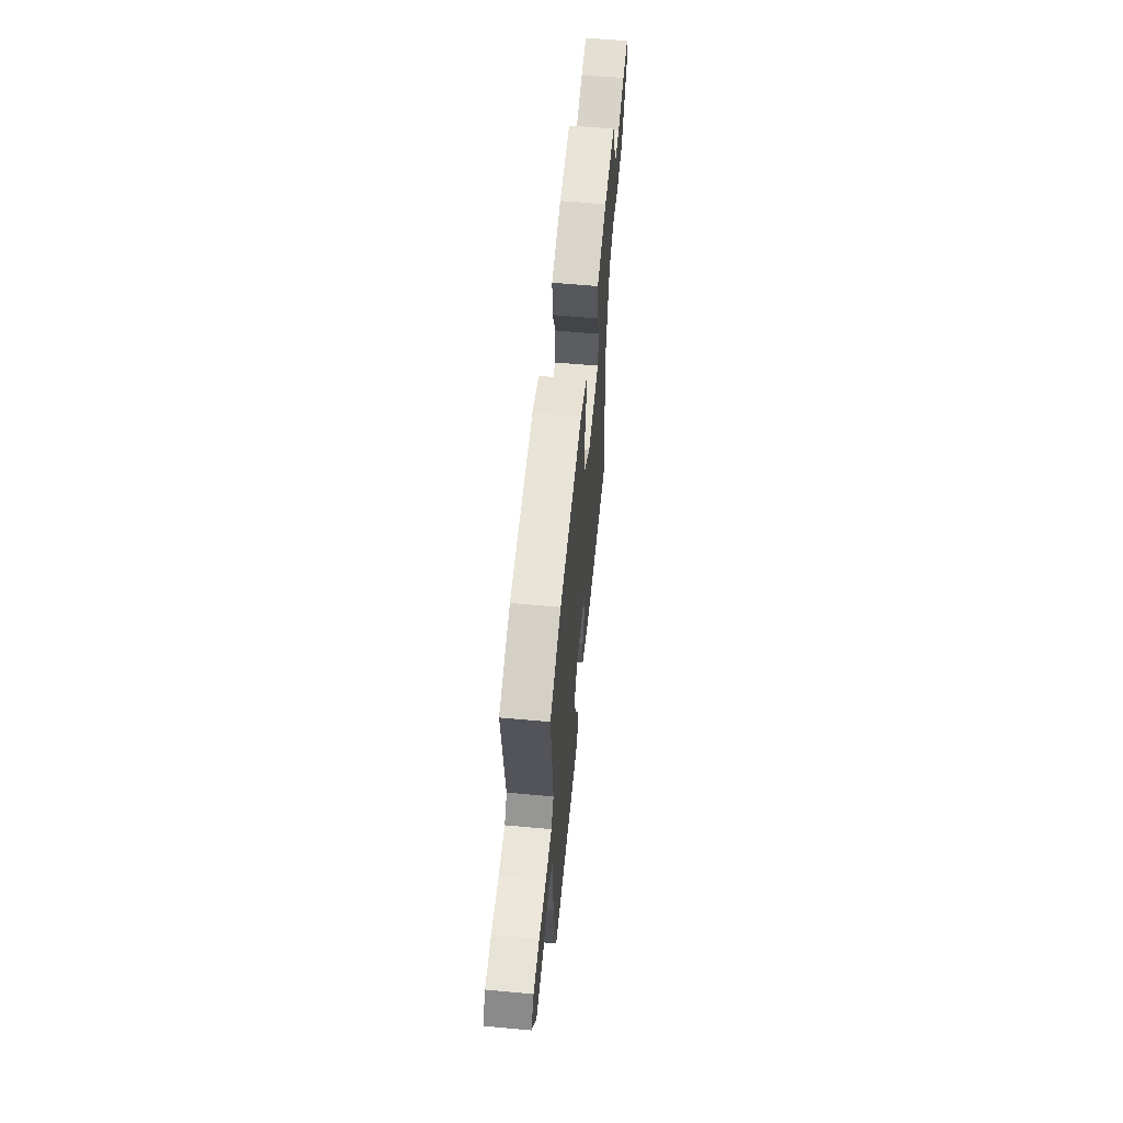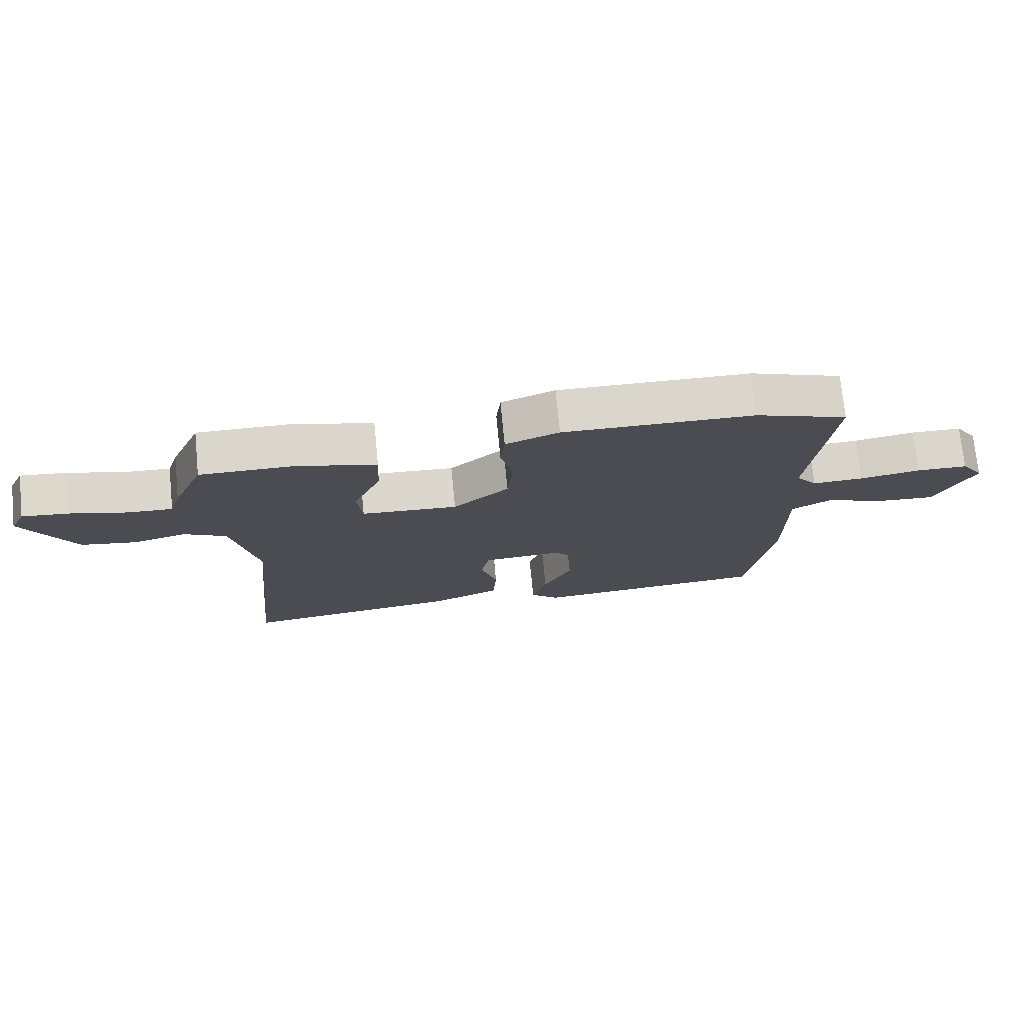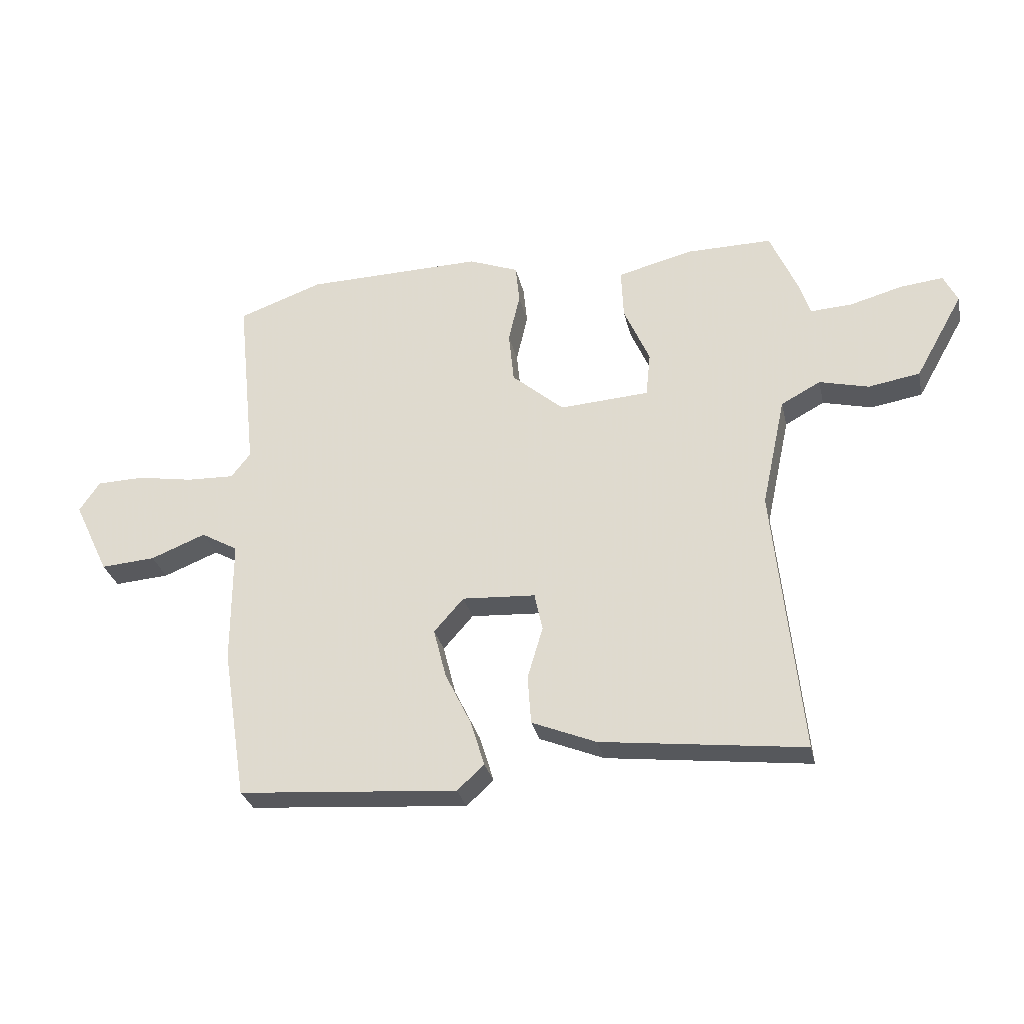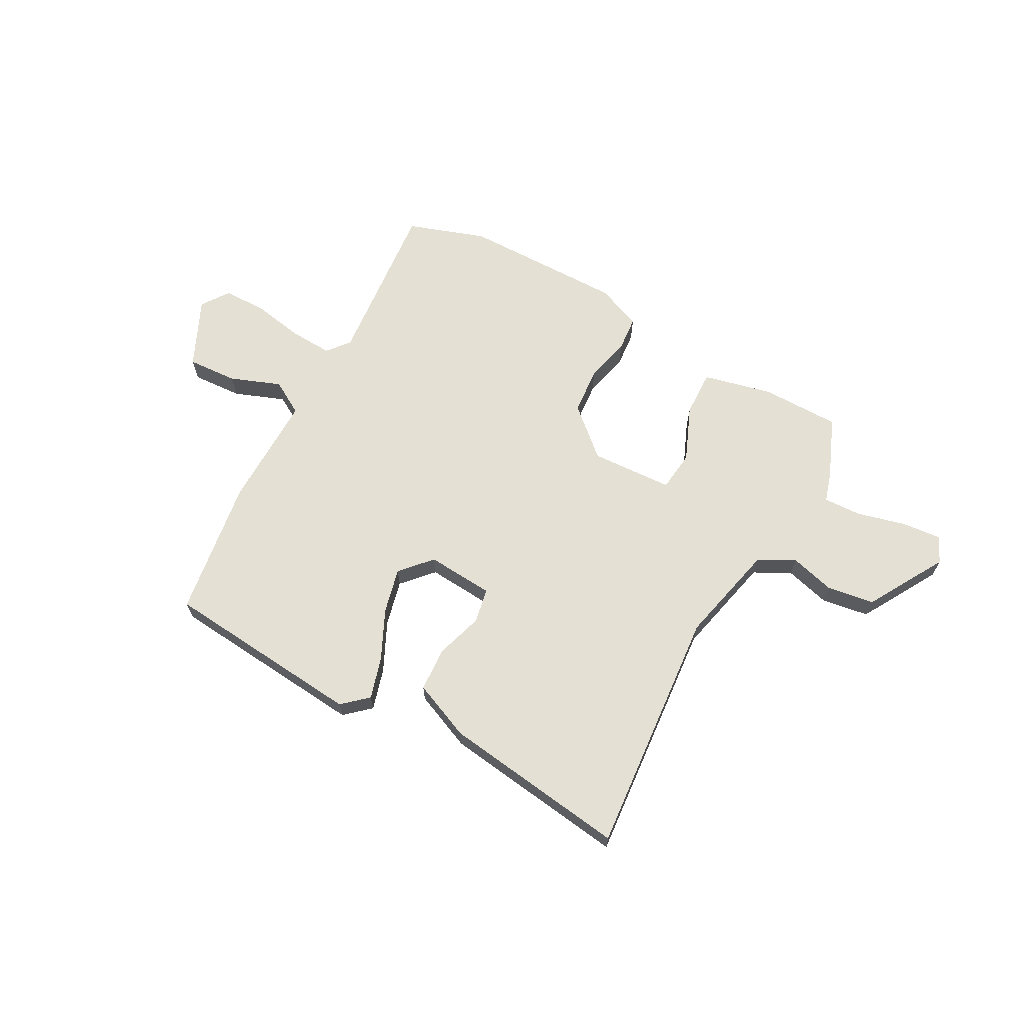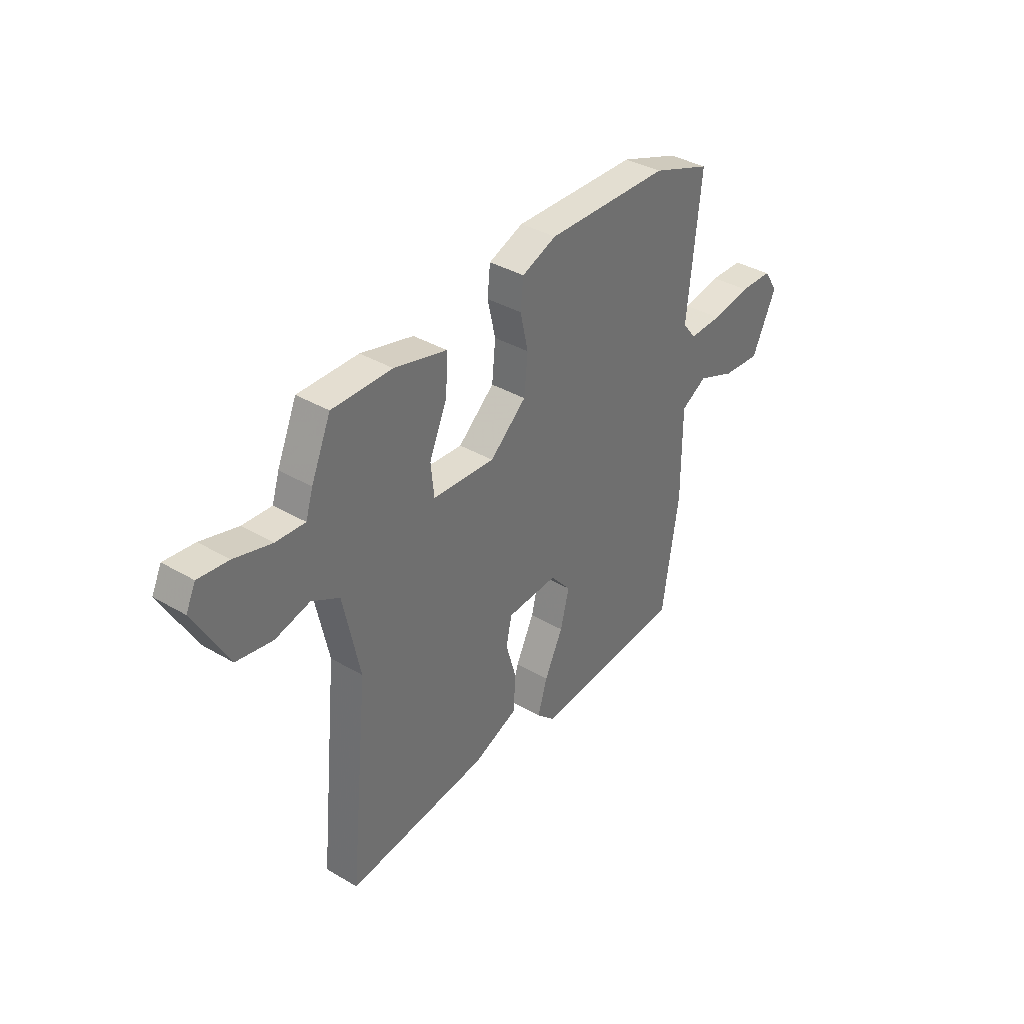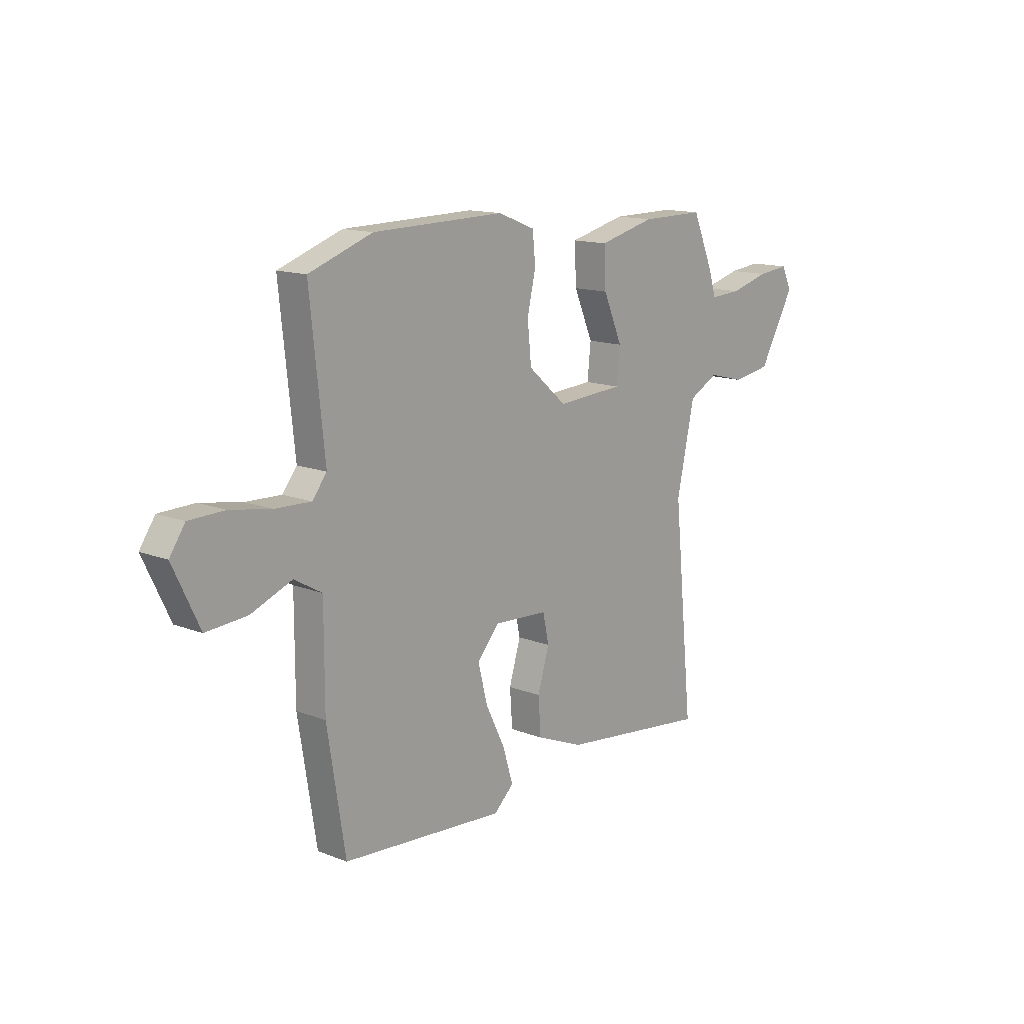
<metadata>
{"format":"obj","ext":"obj","renderer":"f3d","projection":"perspective","resolution":1024,"background":"white","views":[{"elev":60.1,"azim":95.4,"up":"+Z"},{"elev":74.0,"azim":-5.6,"up":"+Z"},{"elev":-29.8,"azim":-167.5,"up":"+Z"},{"elev":66.0,"azim":-150.7,"up":"+Y"},{"elev":36.7,"azim":-52.6,"up":"+Z"},{"elev":14.0,"azim":130.8,"up":"+Z"}]}
</metadata>
<code>
v 0.476 0.07 -0.519
v 0.093 0.07 -0.549
v 0.046 0.07 -0.506
v 0.07 0.07 -0.427
v 0.116 0.07 -0.333
v 0.138 0.07 -0.246
v 0.086 0.07 -0.187
v -0.042 0.07 -0.195
v -0.056 0.07 -0.261
v -0.029 0.07 -0.352
v -0.035 0.07 -0.437
v -0.147 0.07 -0.483
v -0.501 0.07 -0.526
v -0.454 0.07 -0.055
v -0.496 0.07 0.139
v -0.565 0.07 0.176
v -0.651 0.07 0.154
v -0.741 0.07 0.169
v -0.825 0.07 0.318
v -0.801 0.07 0.368
v -0.726 0.07 0.36
v -0.634 0.07 0.335
v -0.561 0.07 0.331
v -0.543 0.07 0.388
v -0.494 0.07 0.502
v -0.344 0.07 0.501
v -0.212 0.07 0.468
v -0.216 0.07 0.379
v -0.261 0.07 0.275
v -0.253 0.07 0.197
v -0.096 0.07 0.187
v -0.005 0.07 0.266
v 0.004 0.07 0.357
v -0.016 0.07 0.444
v -0.009 0.07 0.512
v 0.078 0.07 0.546
v 0.388 0.07 0.54
v 0.537 0.07 0.487
v 0.503 0.07 0.165
v 0.537 0.07 0.122
v 0.62 0.07 0.125
v 0.718 0.07 0.142
v 0.801 0.07 0.14
v 0.837 0.07 0.087
v 0.775 0.07 -0.043
v 0.679 0.07 -0.036
v 0.583 0.07 0.002
v 0.518 0.07 -0.035
v 0.518 0.07 -0.254
v 0.476 0 -0.519
v 0.093 0 -0.549
v 0.046 0 -0.506
v 0.07 0 -0.427
v 0.116 0 -0.333
v 0.138 0 -0.246
v 0.086 0 -0.187
v -0.042 0 -0.195
v -0.056 0 -0.261
v -0.029 0 -0.352
v -0.035 0 -0.437
v -0.147 0 -0.483
v -0.501 0 -0.526
v -0.454 0 -0.055
v -0.496 0 0.139
v -0.565 0 0.176
v -0.651 0 0.154
v -0.741 0 0.169
v -0.825 0 0.318
v -0.801 0 0.368
v -0.726 0 0.36
v -0.634 0 0.335
v -0.561 0 0.331
v -0.543 0 0.388
v -0.494 0 0.502
v -0.344 0 0.501
v -0.212 0 0.468
v -0.216 0 0.379
v -0.261 0 0.275
v -0.253 0 0.197
v -0.096 0 0.187
v -0.005 0 0.266
v 0.004 0 0.357
v -0.016 0 0.444
v -0.009 0 0.512
v 0.078 0 0.546
v 0.388 0 0.54
v 0.537 0 0.487
v 0.503 0 0.165
v 0.537 0 0.122
v 0.62 0 0.125
v 0.718 0 0.142
v 0.801 0 0.14
v 0.837 0 0.087
v 0.775 0 -0.043
v 0.679 0 -0.036
v 0.583 0 0.002
v 0.518 0 -0.035
v 0.518 0 -0.254
f 3 4 5
f 2 3 5
f 1 2 5
f 49 1 5
f 48 49 5
f 45 46 47
f 44 45 47
f 43 44 47
f 42 43 47
f 41 42 47
f 40 41 47 48
f 48 5 6
f 40 48 6
f 39 40 6
f 37 38 39
f 36 37 39
f 35 36 39
f 34 35 39
f 33 34 39
f 39 6 7
f 33 39 7
f 32 33 7
f 27 28 29
f 26 27 29
f 25 26 29
f 24 25 29
f 23 24 29
f 22 23 29 30
f 20 21 22
f 19 20 22
f 18 19 22
f 17 18 22
f 16 17 22
f 15 16 22 30
f 14 15 30 31
f 12 13 14
f 11 12 14
f 10 11 14
f 9 10 14
f 8 9 14 31
f 7 8 31 32
f 54 53 52
f 54 52 51
f 54 51 50
f 54 50 98
f 54 98 97
f 96 95 94
f 96 94 93
f 96 93 92
f 96 92 91
f 96 91 90
f 97 96 90 89
f 55 54 97
f 55 97 89
f 55 89 88
f 88 87 86
f 88 86 85
f 88 85 84
f 88 84 83
f 88 83 82
f 56 55 88
f 56 88 82
f 56 82 81
f 78 77 76
f 78 76 75
f 78 75 74
f 78 74 73
f 78 73 72
f 79 78 72 71
f 71 70 69
f 71 69 68
f 71 68 67
f 71 67 66
f 71 66 65
f 79 71 65 64
f 80 79 64 63
f 63 62 61
f 63 61 60
f 63 60 59
f 63 59 58
f 80 63 58 57
f 81 80 57 56
f 1 50 51 2
f 2 51 52 3
f 3 52 53 4
f 4 53 54 5
f 5 54 55 6
f 6 55 56 7
f 7 56 57 8
f 8 57 58 9
f 9 58 59 10
f 10 59 60 11
f 11 60 61 12
f 12 61 62 13
f 13 62 63 14
f 14 63 64 15
f 15 64 65 16
f 16 65 66 17
f 17 66 67 18
f 18 67 68 19
f 19 68 69 20
f 20 69 70 21
f 21 70 71 22
f 22 71 72 23
f 23 72 73 24
f 24 73 74 25
f 25 74 75 26
f 26 75 76 27
f 27 76 77 28
f 28 77 78 29
f 29 78 79 30
f 30 79 80 31
f 31 80 81 32
f 32 81 82 33
f 33 82 83 34
f 34 83 84 35
f 35 84 85 36
f 36 85 86 37
f 37 86 87 38
f 38 87 88 39
f 39 88 89 40
f 40 89 90 41
f 41 90 91 42
f 42 91 92 43
f 43 92 93 44
f 44 93 94 45
f 45 94 95 46
f 46 95 96 47
f 47 96 97 48
f 48 97 98 49
f 49 98 50 1

</code>
